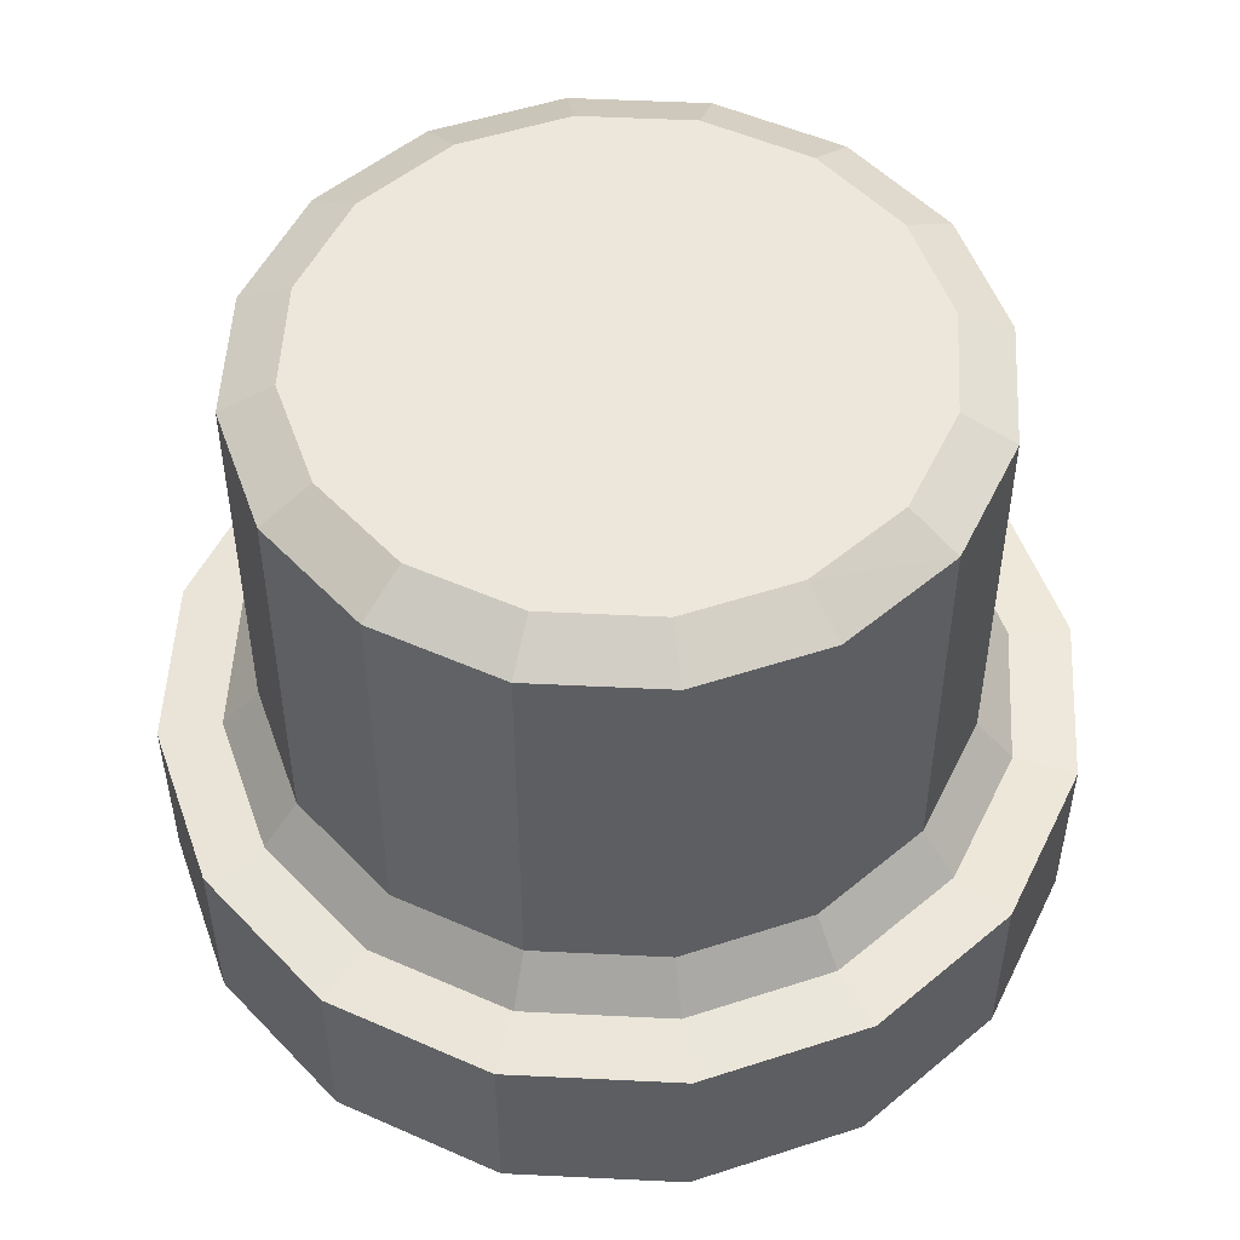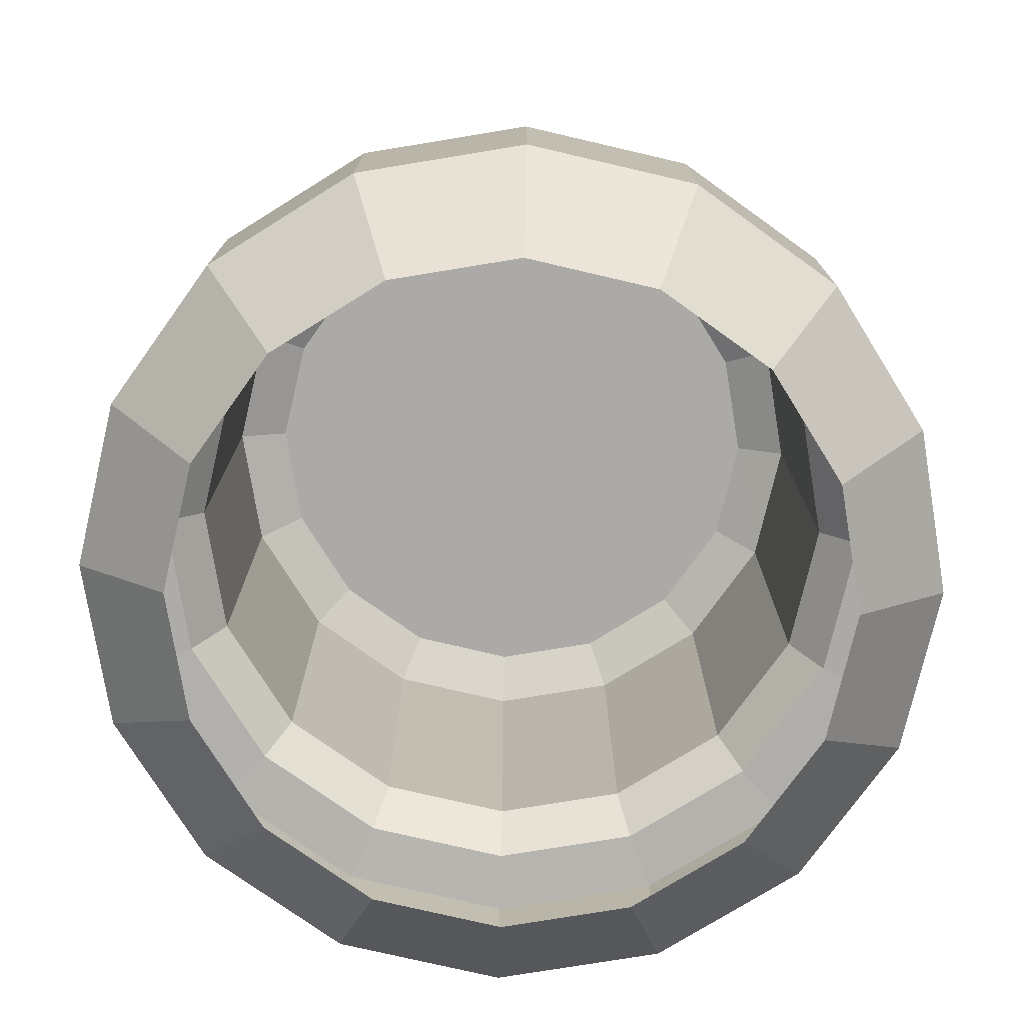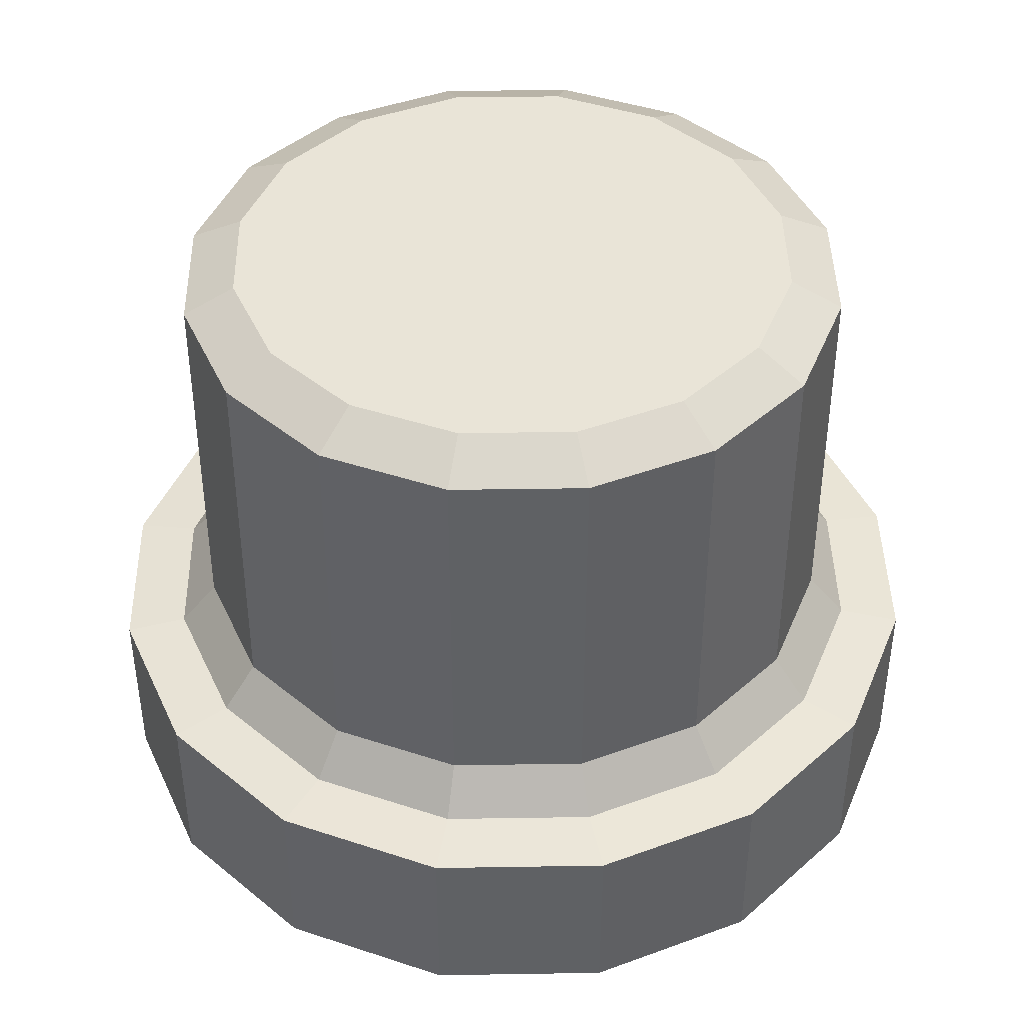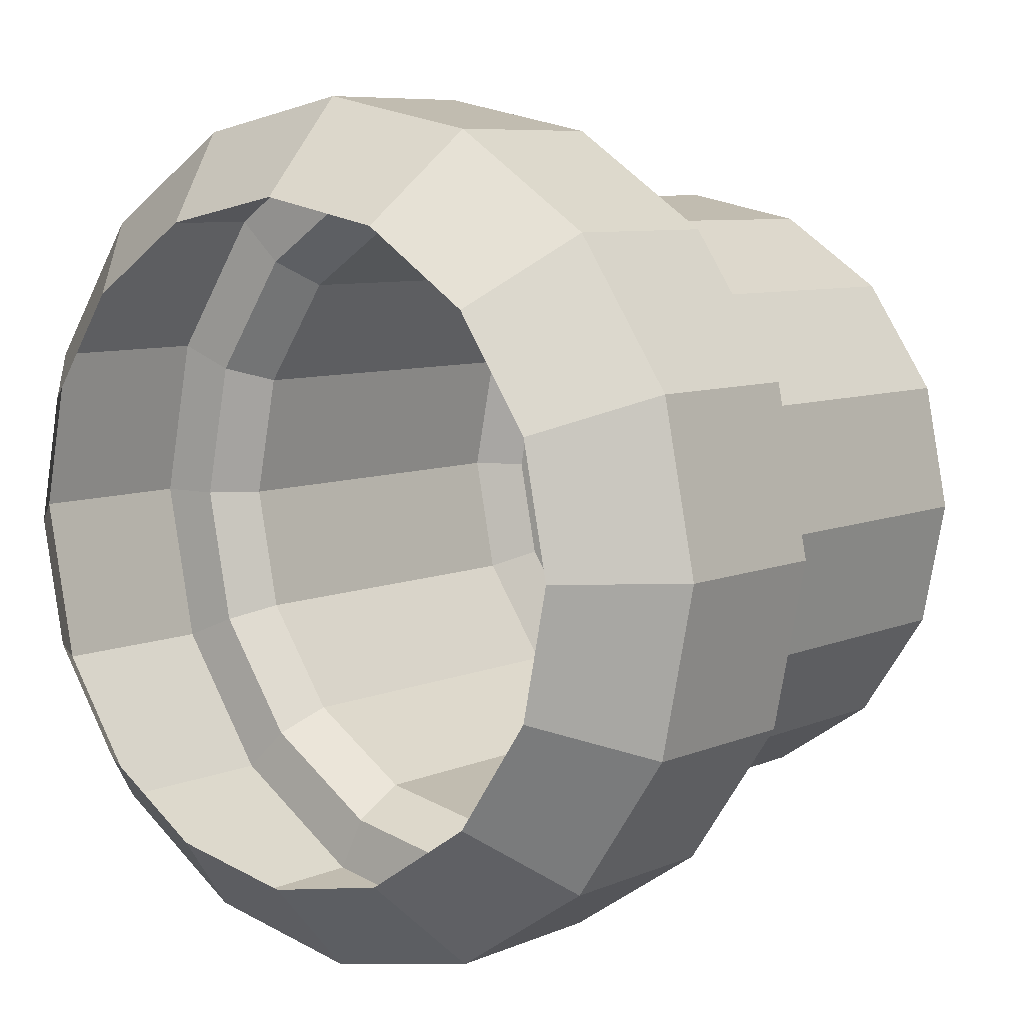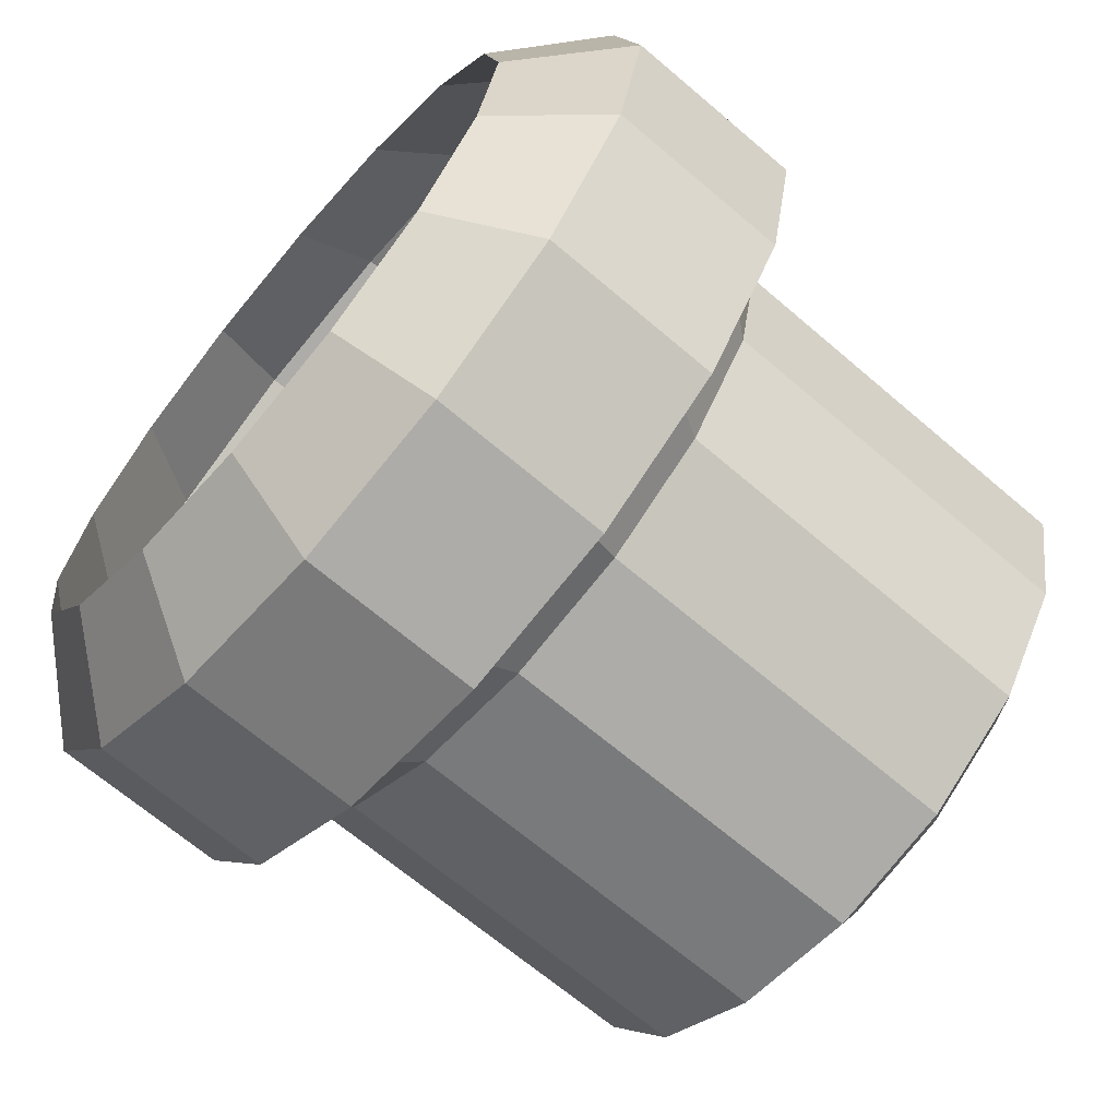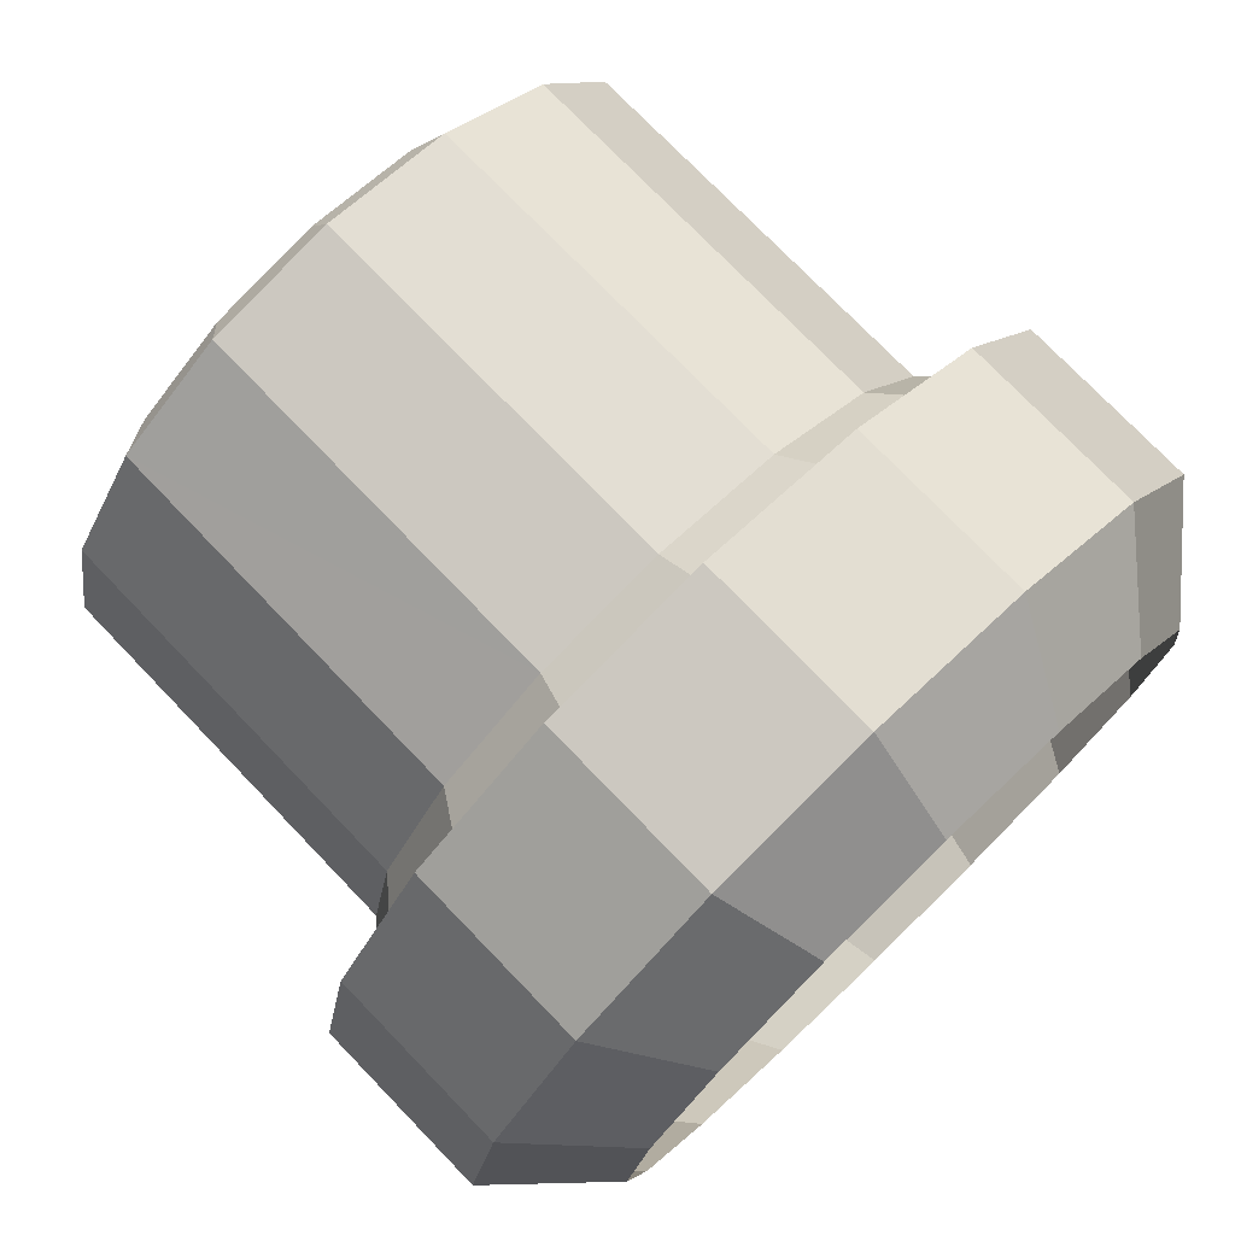
<metadata>
{"format":"obj","ext":"obj","renderer":"f3d","projection":"perspective","resolution":1024,"background":"white","views":[{"elev":51.9,"azim":-165.7,"up":"+Y"},{"elev":-75.7,"azim":-114.4,"up":"+Y"},{"elev":43.1,"azim":-169.8,"up":"+Y"},{"elev":7.5,"azim":39.6,"up":"+Z"},{"elev":-67.8,"azim":49.5,"up":"+Z"},{"elev":75.9,"azim":-44.0,"up":"+Z"}]}
</metadata>
<code>
o mesh90/mesh90-geometry#mesh90-geometry
v 0.3126 0.4723 0.3088
v 0.3124 0.4723 0.3076
v 0.3121 0.4725 0.3088
v 0.3119 0.4725 0.3078
v 0.3124 0.4686 0.3076
v 0.3117 0.4723 0.3065
v 0.3119 0.4725 0.3099
v 0.3117 0.4686 0.3065
v 0.3126 0.4686 0.3088
v 0.3113 0.4725 0.3069
v 0.3124 0.4723 0.3101
v 0.3127 0.4682 0.3075
v 0.3133 0.4681 0.3072
v 0.313 0.4682 0.3088
v 0.3119 0.4682 0.3063
v 0.3106 0.4723 0.3058
v 0.3106 0.4686 0.3058
v 0.3104 0.4725 0.3063
v 0.3136 0.4681 0.3088
v 0.3113 0.4725 0.3108
v 0.3133 0.4664 0.3072
v 0.3123 0.4681 0.3058
v 0.3107 0.4682 0.3055
v 0.3093 0.4723 0.3056
v 0.3124 0.4686 0.3101
v 0.3127 0.4682 0.3102
v 0.3117 0.4723 0.3112
v 0.3136 0.4664 0.3088
v 0.311 0.4681 0.3049
v 0.3123 0.4664 0.3058
v 0.311 0.4664 0.3049
v 0.3104 0.4725 0.3114
v 0.3093 0.4686 0.3056
v 0.3093 0.4725 0.3061
v 0.3117 0.4686 0.3112
v 0.3133 0.4681 0.3105
v 0.3124 0.4655 0.3076
v 0.3126 0.4655 0.3088
v 0.3093 0.4682 0.3052
v 0.3093 0.4681 0.3046
v 0.3093 0.4664 0.3046
v 0.3106 0.4723 0.3119
v 0.3093 0.4725 0.3116
v 0.3093 0.4723 0.3121
v 0.3106 0.4686 0.3119
v 0.3081 0.4723 0.3058
v 0.3083 0.4725 0.3063
v 0.3119 0.4682 0.3114
v 0.3133 0.4664 0.3105
v 0.3117 0.4655 0.3065
v 0.3106 0.4655 0.3058
v 0.3093 0.4655 0.3055
v 0.3083 0.4725 0.3114
v 0.3081 0.4723 0.3119
v 0.3093 0.4686 0.3121
v 0.308 0.4682 0.3055
v 0.3077 0.4681 0.3049
v 0.3077 0.4664 0.3049
v 0.3081 0.4686 0.3058
v 0.307 0.4723 0.3065
v 0.3074 0.4725 0.3069
v 0.3107 0.4682 0.3122
v 0.311 0.4681 0.3128
v 0.3093 0.4682 0.3125
v 0.3123 0.4681 0.3118
v 0.3123 0.4664 0.3118
v 0.3124 0.4655 0.3101
v 0.3081 0.4655 0.3058
v 0.3074 0.4725 0.3108
v 0.307 0.4723 0.3112
v 0.3081 0.4686 0.3119
v 0.3093 0.4681 0.3131
v 0.311 0.4664 0.3128
v 0.3063 0.4723 0.3076
v 0.3068 0.4725 0.3099
v 0.3063 0.4723 0.3101
v 0.307 0.4686 0.3112
v 0.3068 0.4725 0.3078
v 0.308 0.4682 0.3122
v 0.3093 0.4664 0.3131
v 0.3068 0.4682 0.3063
v 0.3063 0.4681 0.3058
v 0.307 0.4686 0.3065
v 0.3063 0.4664 0.3058
v 0.307 0.4655 0.3065
v 0.3063 0.4686 0.3076
v 0.3117 0.4655 0.3112
v 0.3106 0.4655 0.3119
v 0.3061 0.4686 0.3088
v 0.3061 0.4723 0.3088
v 0.3066 0.4725 0.3088
v 0.3063 0.4686 0.3101
v 0.3068 0.4682 0.3114
v 0.3077 0.4681 0.3128
v 0.3093 0.4655 0.3121
v 0.306 0.4682 0.3075
v 0.306 0.4682 0.3102
v 0.3063 0.4681 0.3118
v 0.3077 0.4664 0.3128
v 0.3054 0.4681 0.3072
v 0.3054 0.4664 0.3072
v 0.3057 0.4682 0.3088
v 0.3051 0.4681 0.3088
v 0.3063 0.4655 0.3076
v 0.3054 0.4681 0.3105
v 0.3081 0.4655 0.3119
v 0.3051 0.4664 0.3088
v 0.3054 0.4664 0.3105
v 0.3063 0.4664 0.3118
v 0.306 0.4655 0.3088
v 0.307 0.4655 0.3112
v 0.3063 0.4655 0.3101
f 1 2 3
f 3 2 1
f 2 4 3
f 3 4 2
f 5 2 1
f 1 2 5
f 2 6 4
f 4 6 2
f 7 3 1
f 8 2 5
f 5 2 8
f 8 6 2
f 5 1 9
f 9 1 5
f 4 6 10
f 11 7 1
f 1 3 7
f 4 7 3
f 12 5 9
f 9 5 12
f 13 12 14
f 14 12 13
f 15 5 12
f 2 6 8
f 8 16 6
f 17 8 16
f 6 16 8
f 6 16 10
f 10 16 6
f 10 16 18
f 18 16 10
f 1 11 9
f 9 11 1
f 12 9 14
f 14 9 12
f 14 13 19
f 10 6 4
f 11 7 20
f 1 7 11
f 7 20 10
f 4 7 10
f 3 7 4
f 19 13 14
f 13 19 21
f 21 19 13
f 12 5 15
f 15 8 5
f 5 8 15
f 15 22 12
f 8 15 23
f 18 20 10
f 10 20 18
f 17 24 16
f 16 24 17
f 16 8 17
f 10 7 4
f 16 24 18
f 9 11 25
f 25 11 9
f 9 25 14
f 14 25 9
f 19 14 26
f 26 14 19
f 11 20 27
f 27 20 11
f 20 7 11
f 11 27 25
f 25 27 11
f 10 20 7
f 21 19 28
f 28 19 21
f 13 22 12
f 12 22 13
f 12 22 15
f 22 29 15
f 15 29 22
f 22 13 30
f 23 15 8
f 15 29 23
f 23 29 15
f 29 31 22
f 18 32 20
f 20 32 18
f 24 17 33
f 33 17 24
f 18 24 16
f 18 24 34
f 34 24 18
f 34 32 18
f 8 23 17
f 17 23 8
f 22 31 29
f 25 27 35
f 14 25 26
f 26 25 14
f 19 26 36
f 36 26 19
f 19 36 28
f 28 36 19
f 35 27 25
f 37 28 38
f 37 28 21
f 30 13 21
f 21 13 30
f 30 13 22
f 22 30 31
f 31 30 22
f 17 23 39
f 39 23 17
f 29 40 23
f 23 40 29
f 29 31 41
f 41 31 29
f 18 32 34
f 42 43 44
f 44 43 42
f 42 32 43
f 43 32 42
f 44 45 42
f 42 45 44
f 27 32 42
f 42 32 27
f 27 20 32
f 32 20 27
f 34 43 32
f 17 39 33
f 33 39 17
f 23 40 39
f 39 40 23
f 29 41 40
f 40 41 29
f 33 46 24
f 24 46 33
f 24 46 34
f 34 46 24
f 34 46 47
f 34 43 47
f 32 43 34
f 42 45 35
f 35 45 42
f 42 35 27
f 27 35 42
f 26 35 48
f 48 35 26
f 25 35 26
f 26 35 25
f 28 36 49
f 49 36 28
f 38 28 37
f 28 49 38
f 38 49 28
f 21 28 37
f 21 37 50
f 21 50 30
f 30 50 21
f 31 51 30
f 31 51 52
f 52 51 31
f 31 52 41
f 41 52 31
f 44 53 54
f 54 53 44
f 43 53 44
f 44 53 43
f 44 55 45
f 45 55 44
f 33 39 56
f 56 39 33
f 40 57 39
f 39 57 40
f 40 41 58
f 58 41 40
f 46 33 59
f 59 33 46
f 47 46 34
f 47 46 60
f 60 46 47
f 47 60 61
f 61 60 47
f 47 43 34
f 55 62 45
f 45 62 55
f 63 62 64
f 64 62 63
f 45 62 48
f 48 62 45
f 45 48 35
f 35 48 45
f 65 62 63
f 63 62 65
f 65 48 62
f 62 48 65
f 63 66 65
f 65 66 63
f 36 26 48
f 38 67 49
f 49 67 38
f 50 37 21
f 30 50 51
f 51 50 30
f 30 51 31
f 41 52 68
f 68 52 41
f 54 69 70
f 70 69 54
f 53 69 54
f 54 69 53
f 70 71 54
f 54 71 70
f 53 69 61
f 54 55 44
f 44 55 54
f 55 64 62
f 62 64 55
f 63 64 72
f 72 64 63
f 72 73 63
f 63 73 72
f 33 56 59
f 59 56 33
f 39 57 56
f 56 57 39
f 40 58 57
f 57 58 40
f 41 68 58
f 58 68 41
f 59 60 46
f 61 60 74
f 46 60 59
f 47 53 43
f 43 53 47
f 36 48 65
f 65 48 36
f 63 73 66
f 66 73 63
f 49 65 66
f 66 65 49
f 48 26 36
f 36 65 49
f 49 65 36
f 49 66 67
f 61 69 53
f 70 75 69
f 76 77 70
f 70 77 71
f 71 77 70
f 54 71 55
f 55 71 54
f 78 69 61
f 61 69 78
f 61 53 47
f 47 53 61
f 71 64 55
f 55 64 71
f 64 79 72
f 72 79 64
f 72 80 73
f 73 80 72
f 59 56 81
f 81 56 59
f 56 57 82
f 82 57 56
f 60 59 83
f 57 58 84
f 84 58 57
f 68 85 58
f 58 85 68
f 83 59 60
f 74 60 61
f 61 74 78
f 78 74 61
f 60 86 74
f 74 86 60
f 87 73 88
f 88 73 87
f 66 73 87
f 87 73 66
f 67 66 87
f 87 66 67
f 67 66 49
f 70 75 76
f 76 75 70
f 69 75 70
f 70 77 76
f 89 76 90
f 69 75 78
f 90 76 89
f 75 78 91
f 78 75 69
f 76 92 77
f 77 92 76
f 76 89 92
f 92 89 76
f 77 93 79
f 79 93 77
f 77 79 71
f 71 79 77
f 79 93 94
f 71 79 64
f 64 79 71
f 72 79 94
f 94 79 72
f 94 80 72
f 72 80 94
f 80 95 88
f 88 95 80
f 80 88 73
f 73 88 80
f 59 81 83
f 83 81 59
f 56 82 81
f 81 82 56
f 82 84 57
f 57 84 82
f 81 96 83
f 83 60 86
f 58 85 84
f 84 85 58
f 78 74 90
f 90 74 78
f 74 89 90
f 89 74 86
f 86 74 89
f 86 60 83
f 76 90 91
f 75 91 76
f 76 91 75
f 90 89 74
f 91 78 75
f 78 90 91
f 91 90 78
f 91 90 76
f 89 97 92
f 92 97 89
f 92 97 93
f 93 97 98
f 98 97 93
f 94 93 98
f 98 93 94
f 94 93 79
f 94 99 80
f 80 99 94
f 99 95 80
f 80 95 99
f 81 82 100
f 100 82 81
f 84 101 82
f 82 101 84
f 83 96 81
f 81 100 96
f 96 100 81
f 96 102 86
f 86 102 96
f 96 100 103
f 103 100 96
f 85 104 84
f 84 104 85
f 86 102 89
f 89 102 86
f 96 103 102
f 102 103 96
f 83 96 86
f 86 96 83
f 102 97 89
f 89 97 102
f 102 103 105
f 97 102 105
f 105 102 97
f 93 97 92
f 92 93 77
f 77 93 92
f 98 97 105
f 105 97 98
f 98 99 94
f 94 99 98
f 99 106 95
f 95 106 99
f 82 101 100
f 100 101 82
f 84 104 101
f 101 104 84
f 100 107 103
f 103 107 100
f 105 103 102
f 103 108 105
f 105 108 103
f 98 109 99
f 99 109 98
f 106 99 109
f 109 99 106
f 101 107 100
f 100 107 101
f 101 104 110
f 110 104 101
f 107 108 103
f 103 108 107
f 108 109 105
f 105 109 108
f 105 109 98
f 98 109 105
f 106 109 111
f 111 109 106
f 110 107 101
f 101 107 110
f 107 112 108
f 108 112 107
f 111 109 108
f 108 109 111
f 112 107 110
f 110 107 112
f 111 108 112
f 112 108 111

</code>
